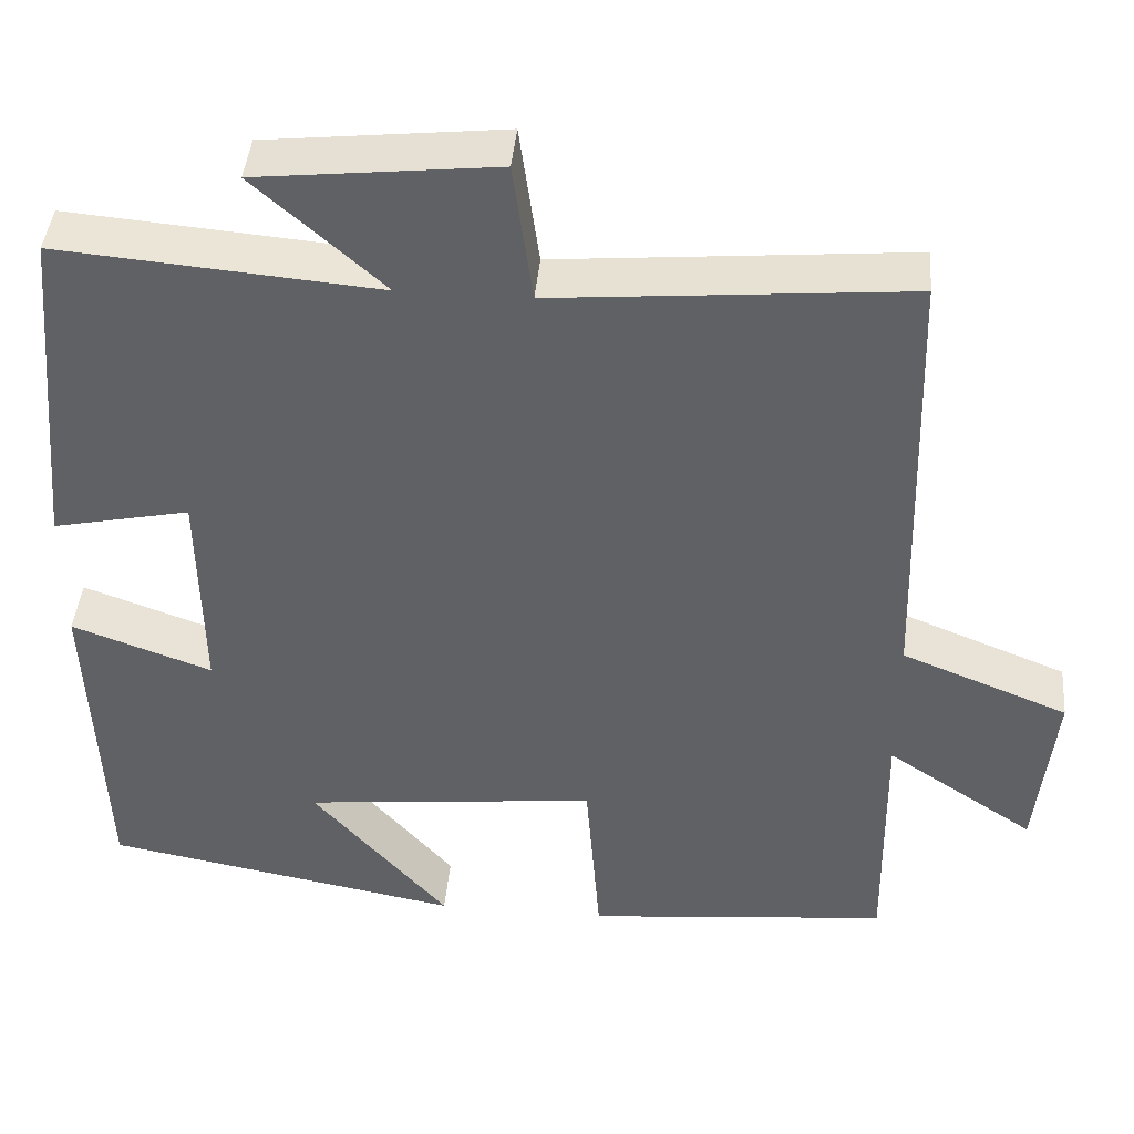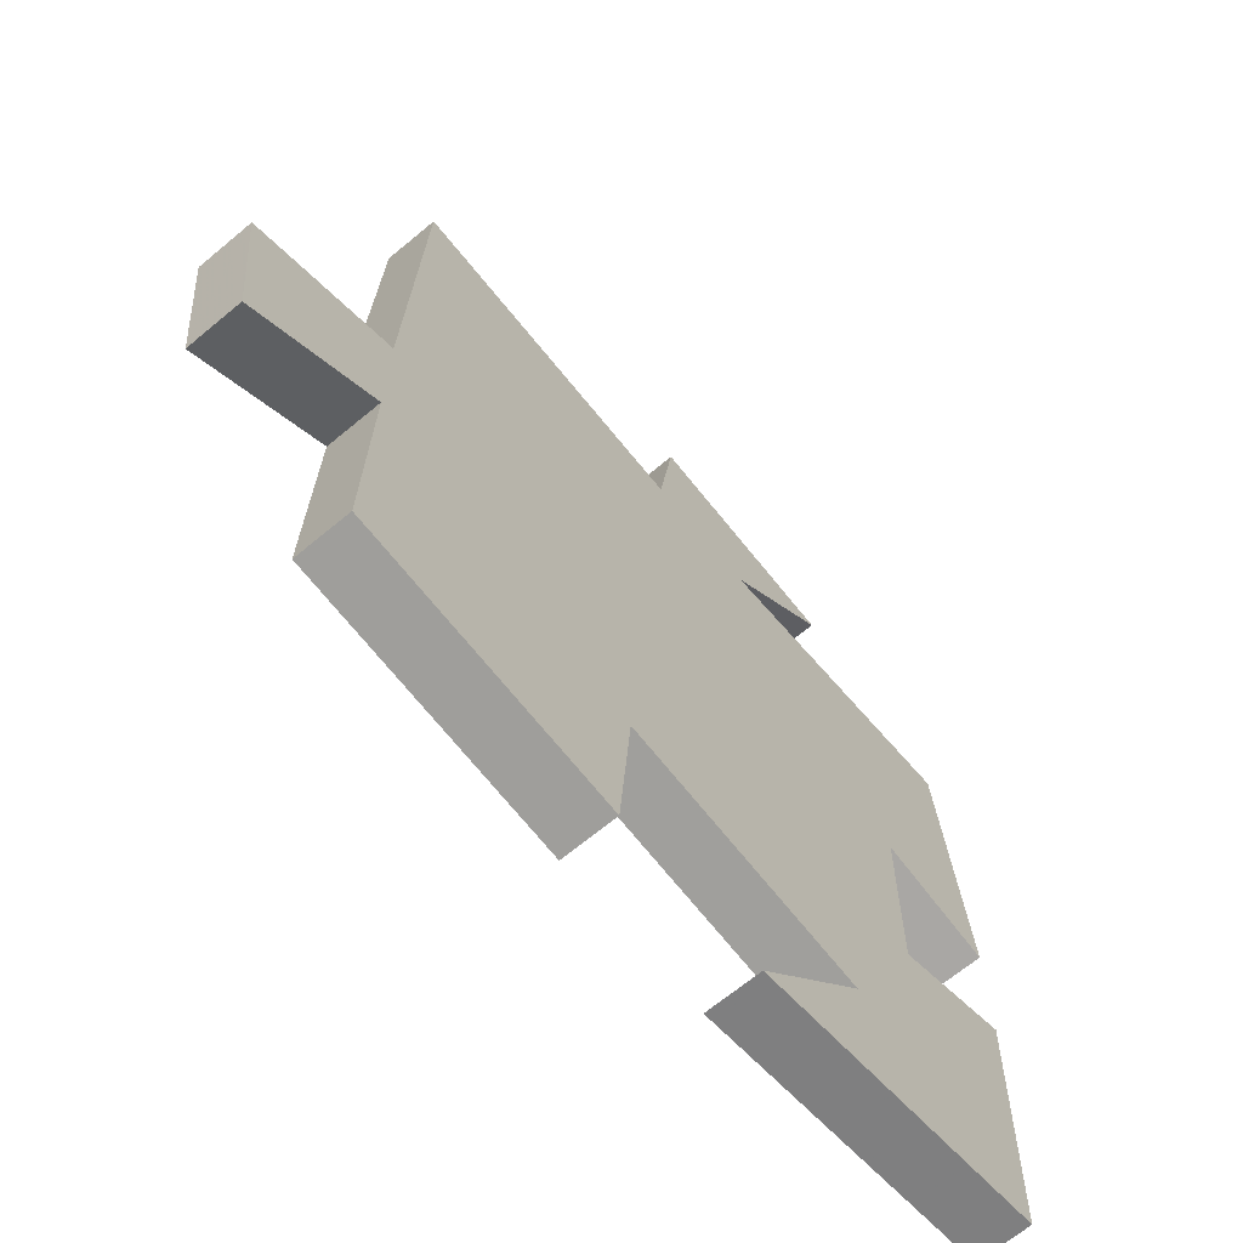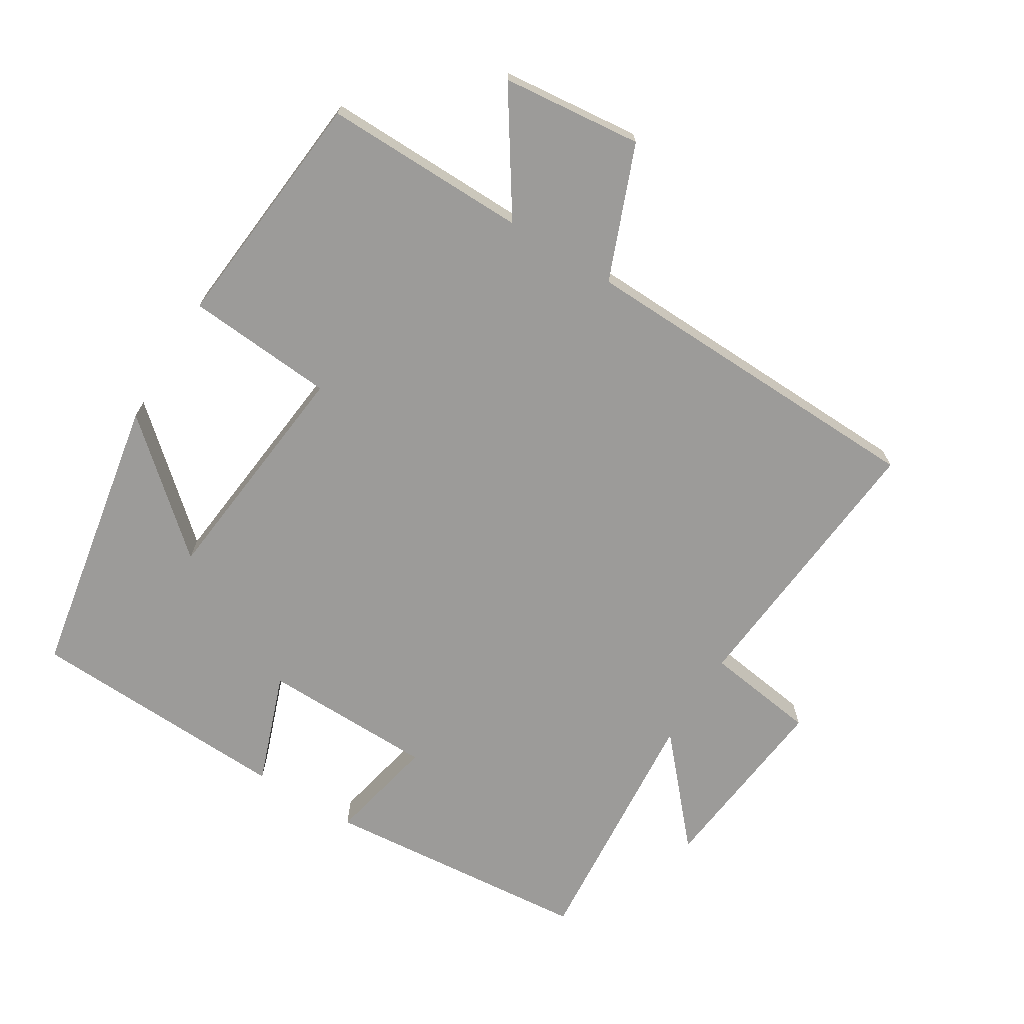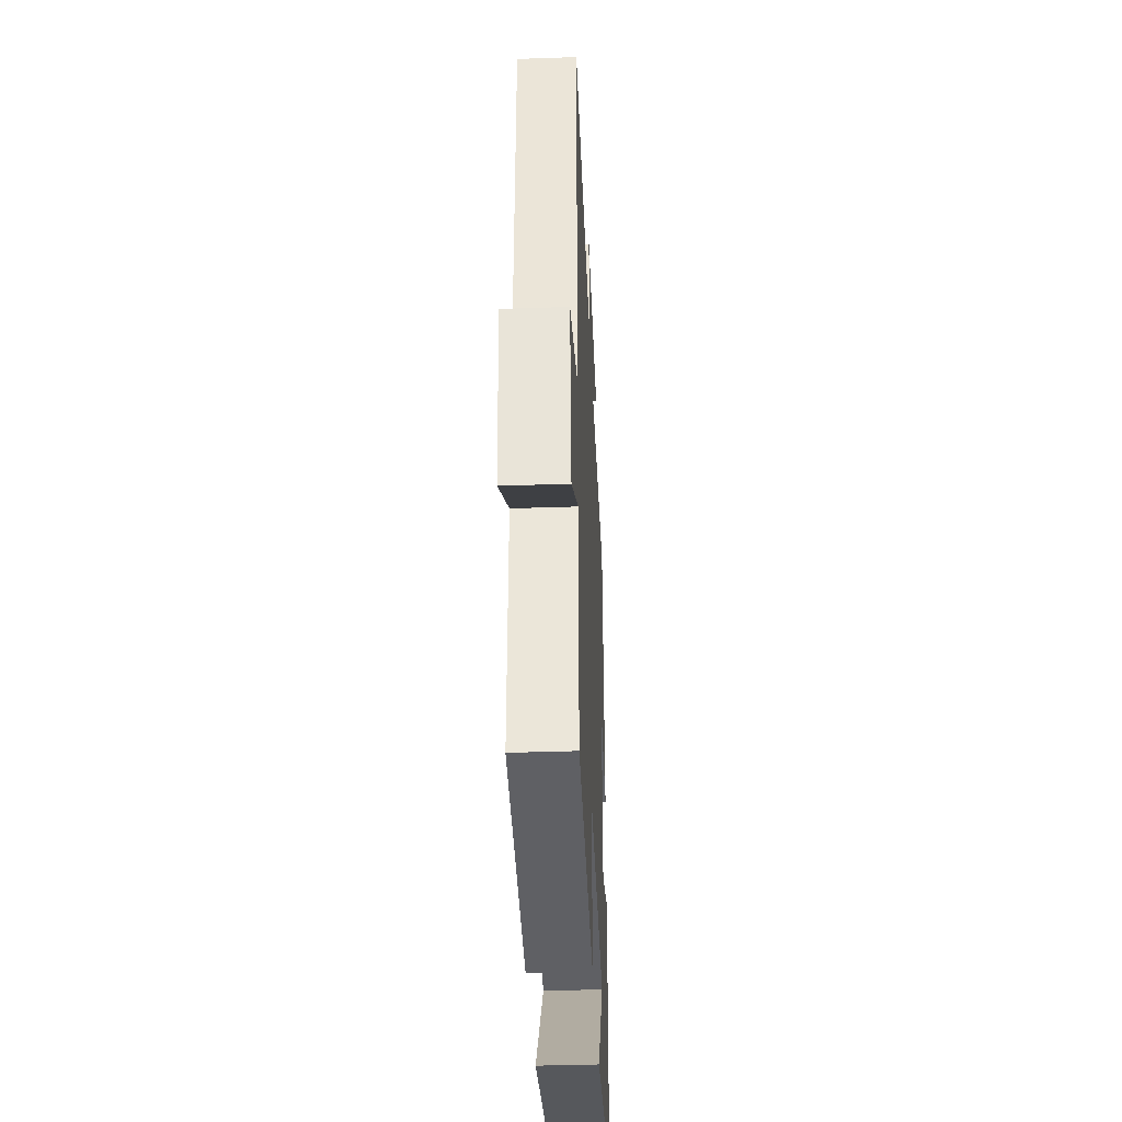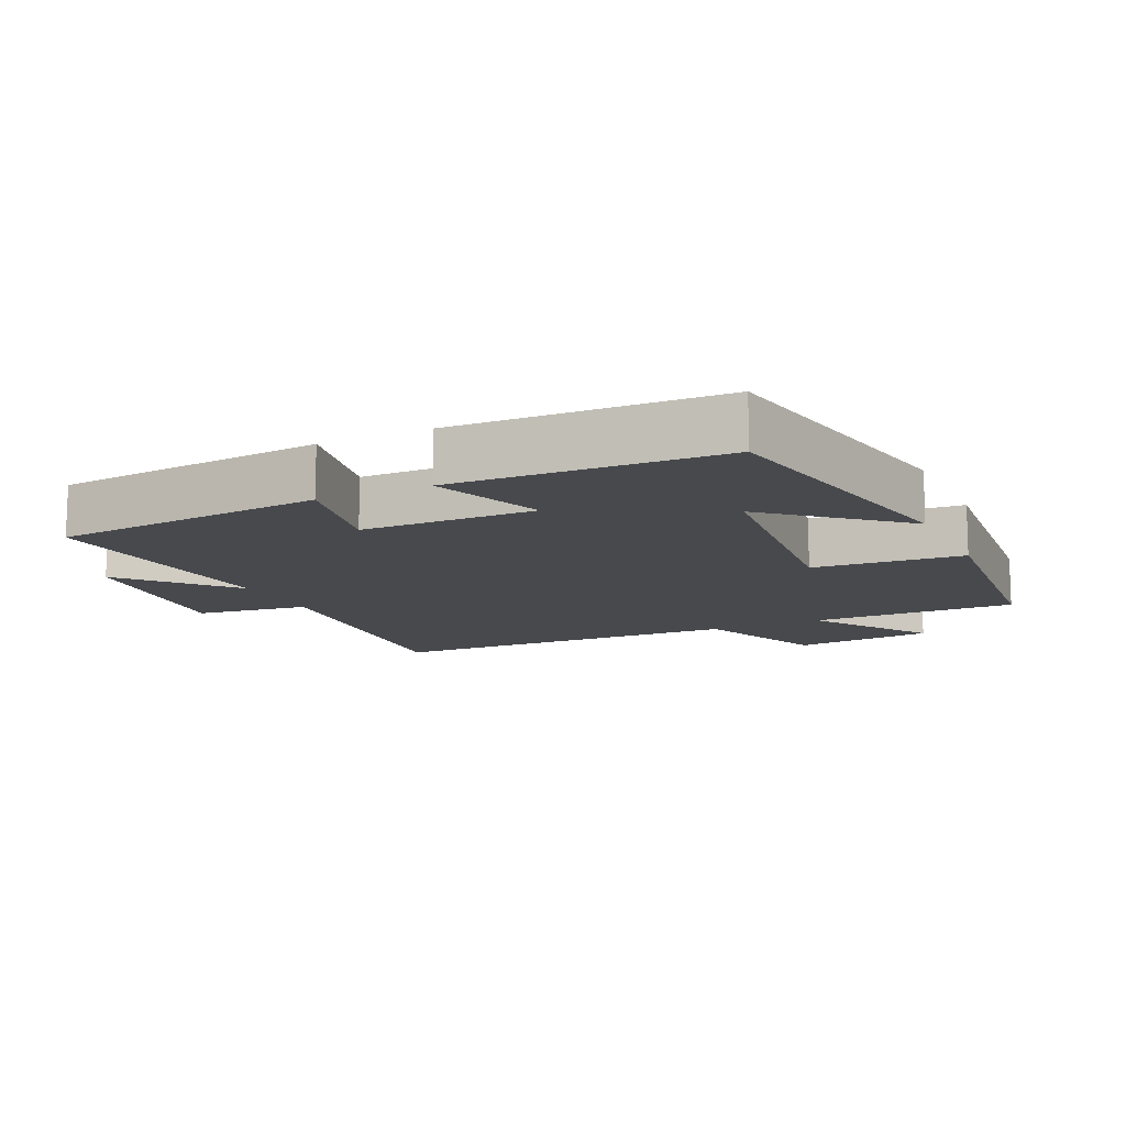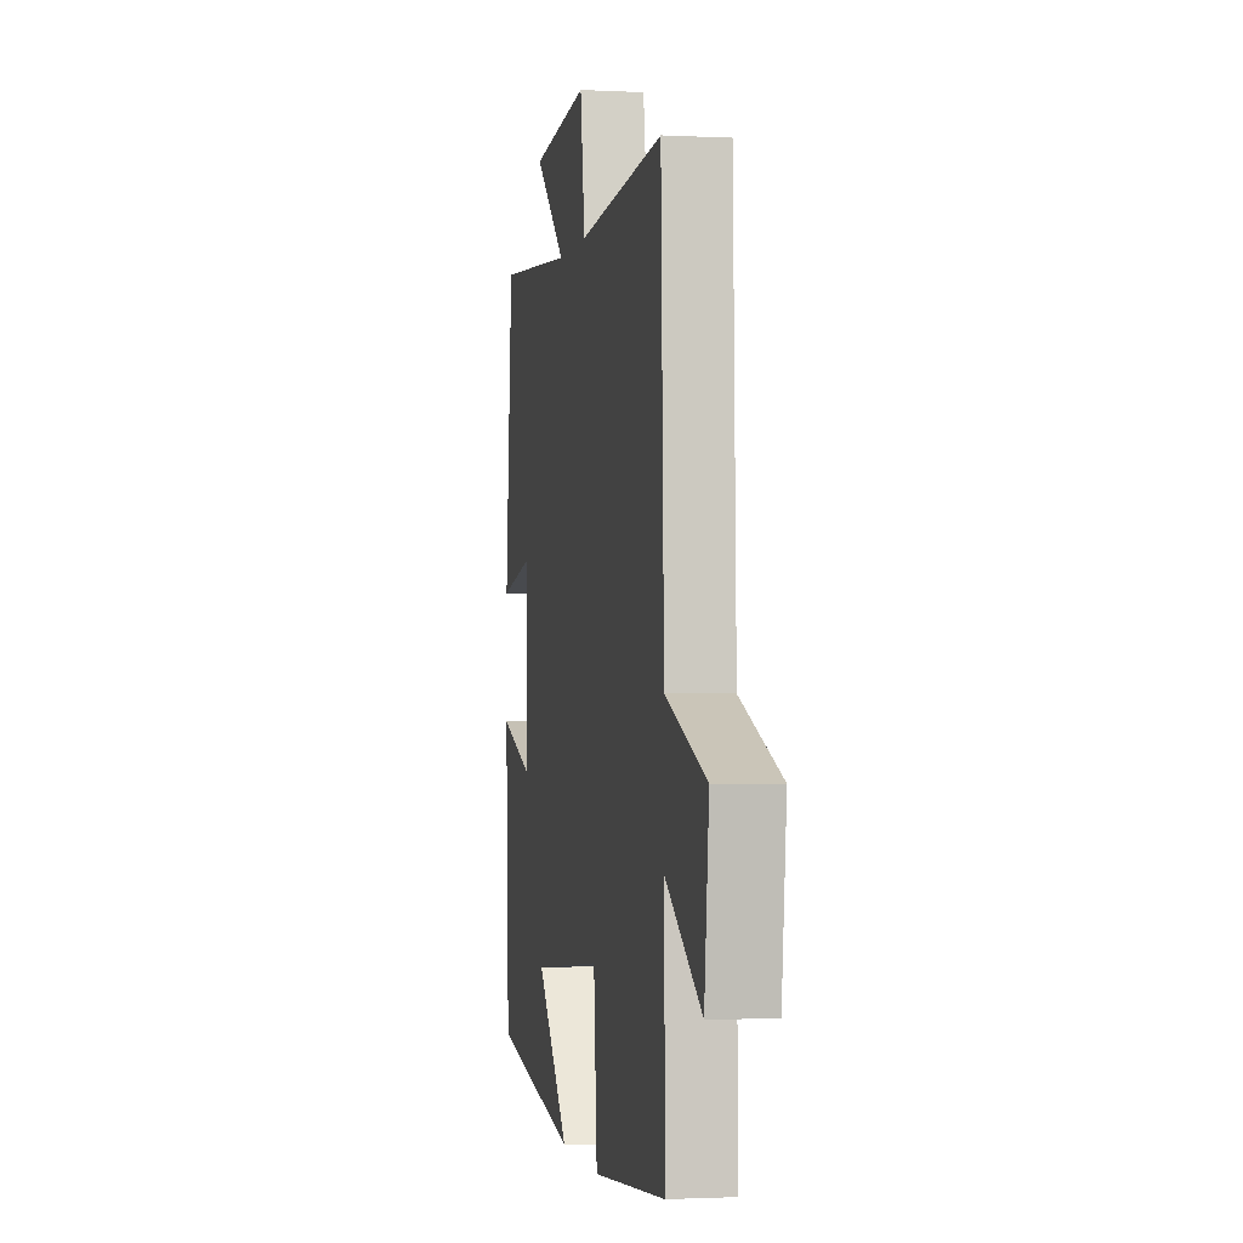
<metadata>
{"format":"obj","ext":"obj","renderer":"f3d","projection":"perspective","resolution":1024,"background":"white","views":[{"elev":42.3,"azim":-175.0,"up":"+Z"},{"elev":-67.3,"azim":-50.2,"up":"+Z"},{"elev":-69.9,"azim":-121.7,"up":"+Y"},{"elev":-38.3,"azim":-87.5,"up":"+Z"},{"elev":-12.3,"azim":115.3,"up":"+Y"},{"elev":-1.3,"azim":-100.7,"up":"+Z"}]}
</metadata>
<code>
v 0.484 0.07 -0.422
v 0.06 0.07 -0.5
v 0.221 0.07 -0.316
v -0.127 0.07 -0.28
v -0.144 0.07 -0.5
v -0.504 0.07 -0.467
v -0.5 0.07 -0.164
v -0.676 0.07 -0.281
v -0.698 0.07 -0.073
v -0.5 0.07 0.006
v -0.485 0.07 0.536
v -0.067 0.07 0.5
v -0.044 0.07 0.666
v 0.238 0.07 0.636
v 0.085 0.07 0.5
v 0.464 0.07 0.532
v 0.5 0.07 0.132
v 0.338 0.07 0.166
v 0.334 0.07 -0.09
v 0.5 0.07 -0.03
v 0.484 0 -0.422
v 0.06 0 -0.5
v 0.221 0 -0.316
v -0.127 0 -0.28
v -0.144 0 -0.5
v -0.504 0 -0.467
v -0.5 0 -0.164
v -0.676 0 -0.281
v -0.698 0 -0.073
v -0.5 0 0.006
v -0.485 0 0.536
v -0.067 0 0.5
v -0.044 0 0.666
v 0.238 0 0.636
v 0.085 0 0.5
v 0.464 0 0.532
v 0.5 0 0.132
v 0.338 0 0.166
v 0.334 0 -0.09
v 0.5 0 -0.03
f 19 20 1
f 15 16 17 18
f 15 18 19
f 12 13 14 15
f 12 15 19
f 10 11 12 19
f 7 8 9 10
f 7 10 19
f 4 5 6 7
f 3 4 7 19
f 1 2 3
f 1 3 19
f 21 40 39
f 38 37 36 35
f 39 38 35
f 35 34 33 32
f 39 35 32
f 39 32 31 30
f 30 29 28 27
f 39 30 27
f 27 26 25 24
f 39 27 24 23
f 23 22 21
f 39 23 21
f 1 21 22 2
f 2 22 23 3
f 3 23 24 4
f 4 24 25 5
f 5 25 26 6
f 6 26 27 7
f 7 27 28 8
f 8 28 29 9
f 9 29 30 10
f 10 30 31 11
f 11 31 32 12
f 12 32 33 13
f 13 33 34 14
f 14 34 35 15
f 15 35 36 16
f 16 36 37 17
f 17 37 38 18
f 18 38 39 19
f 19 39 40 20
f 20 40 21 1

</code>
